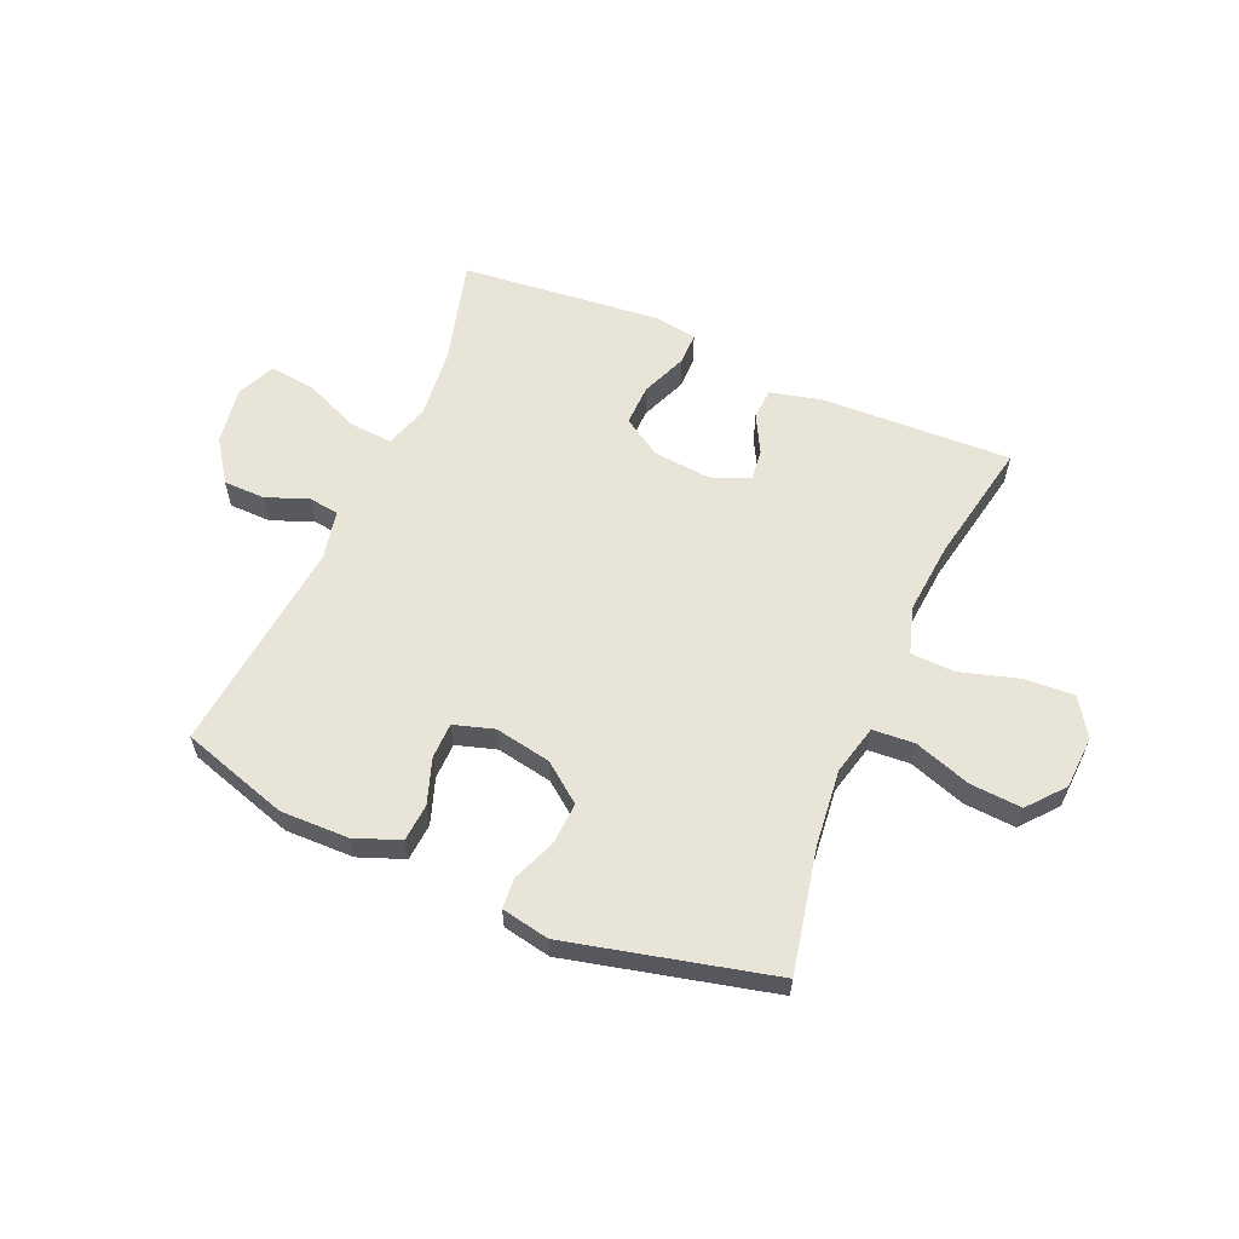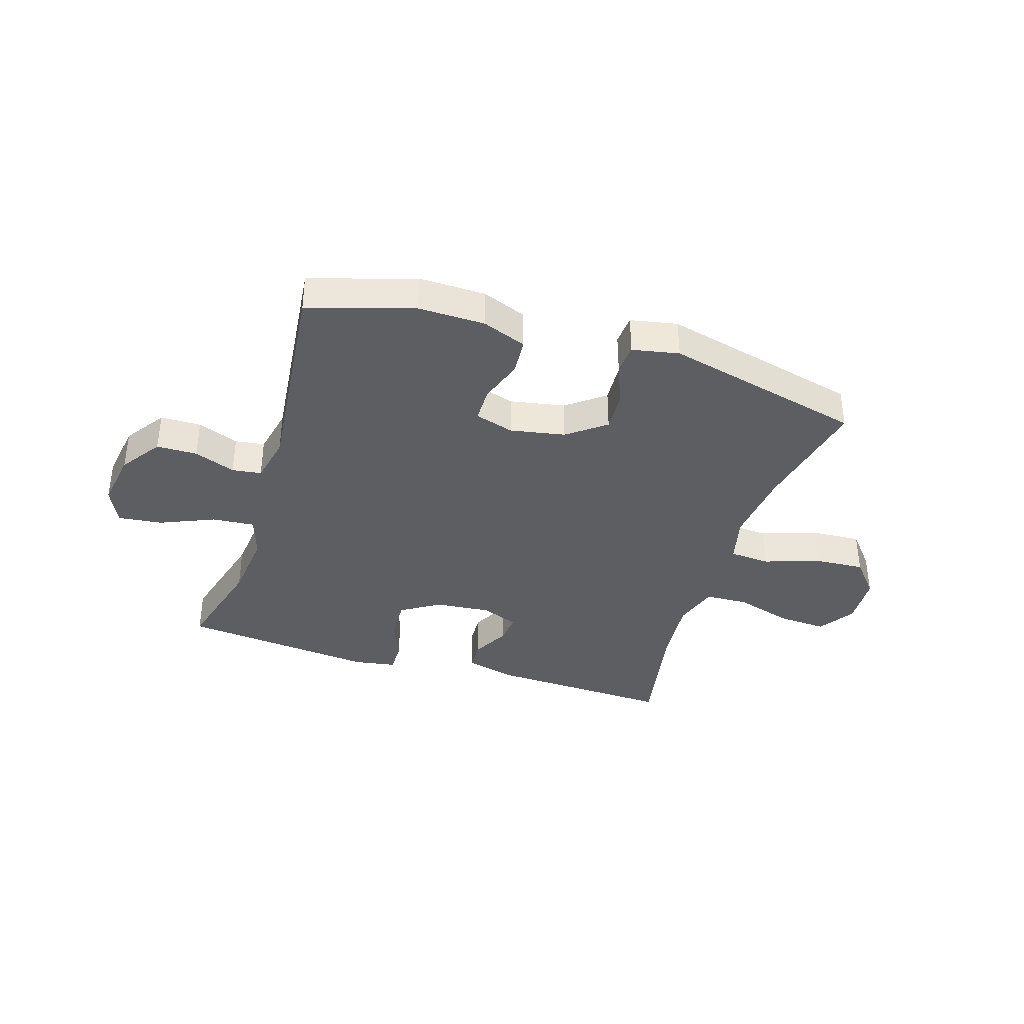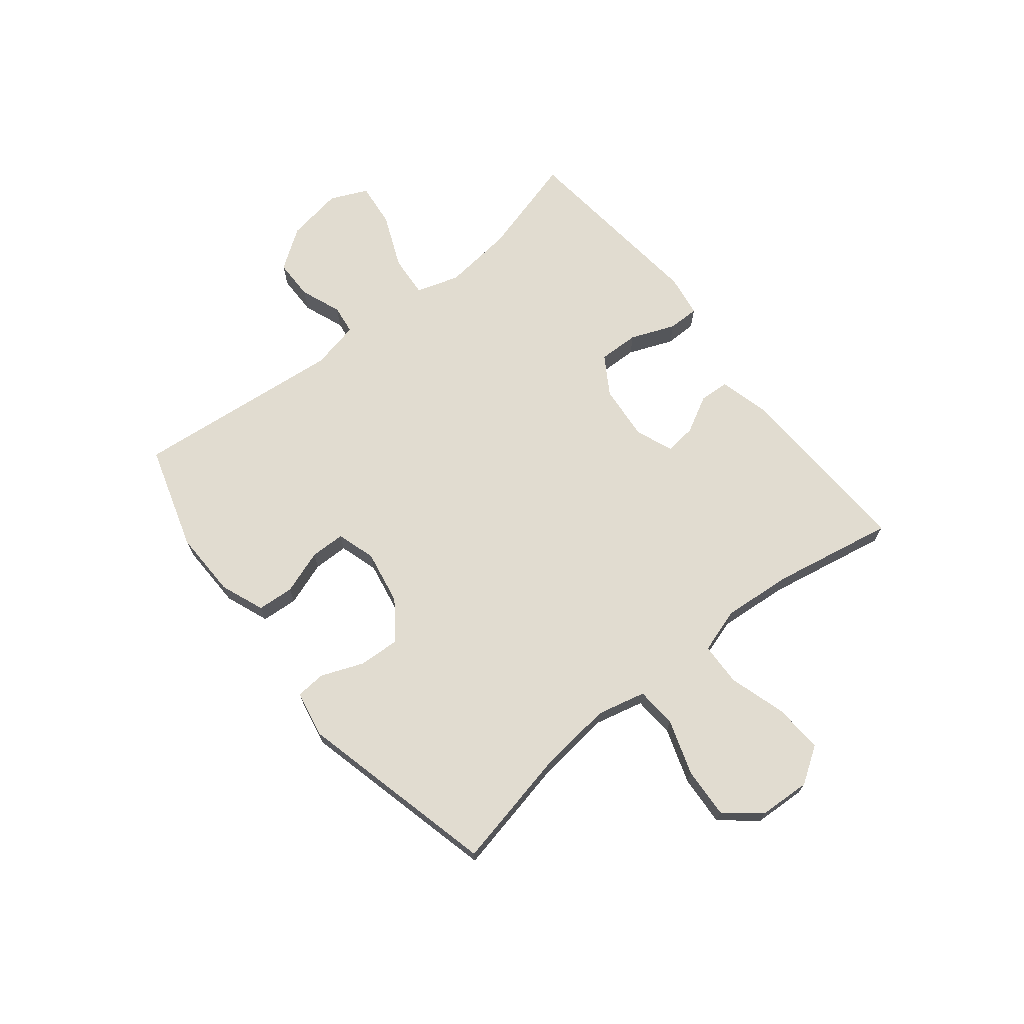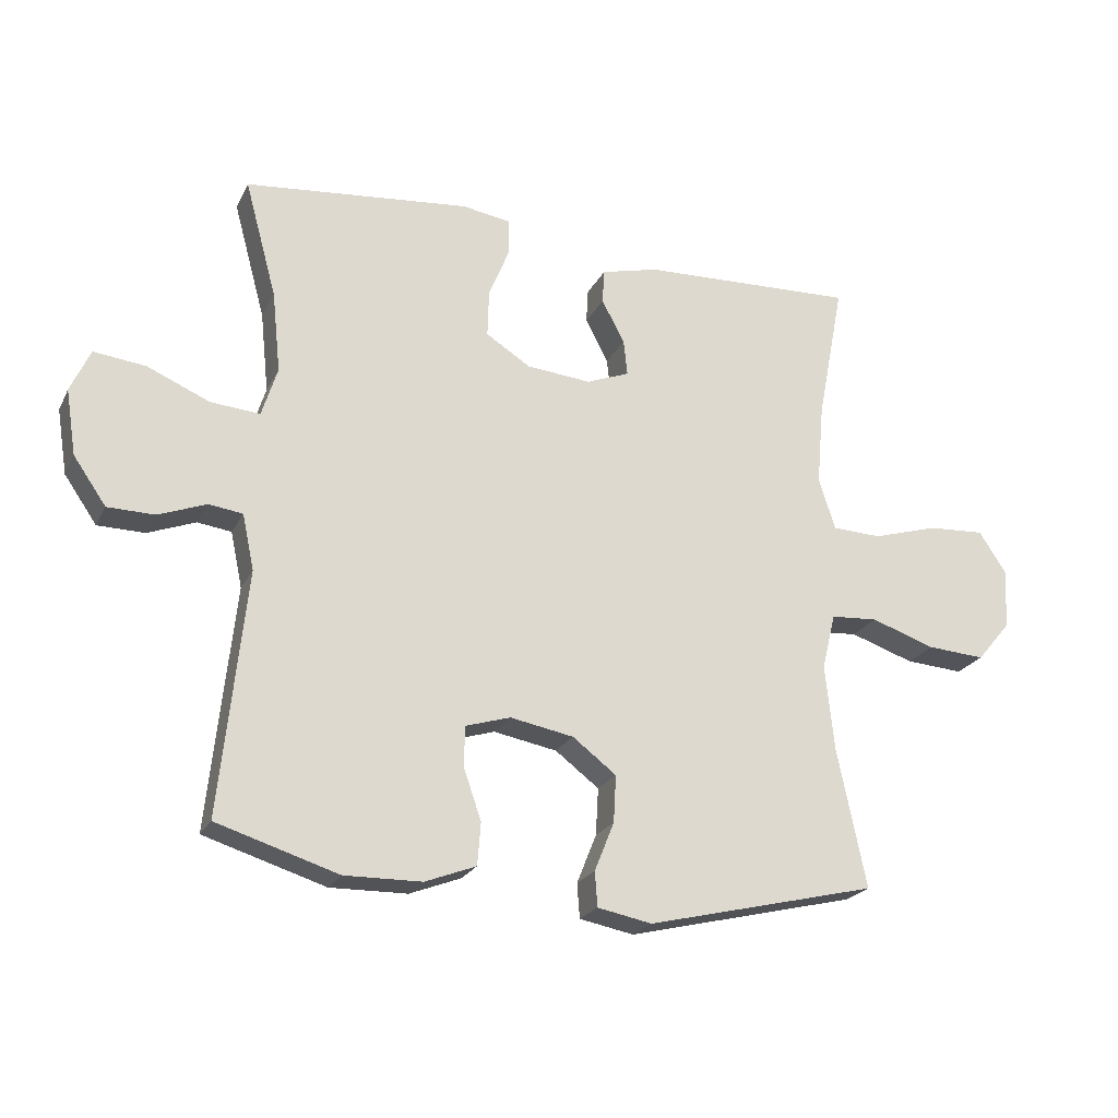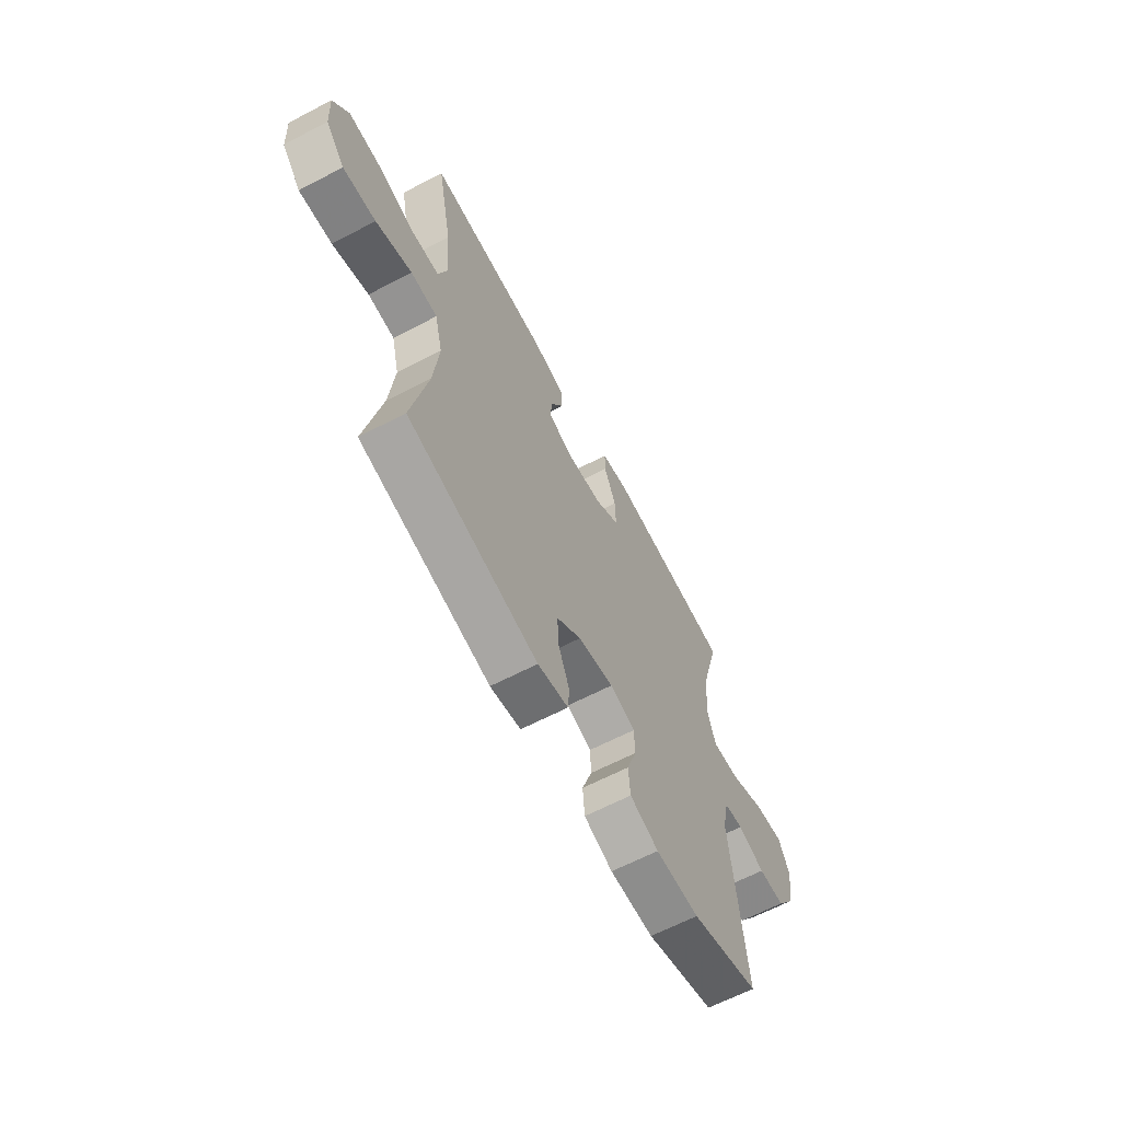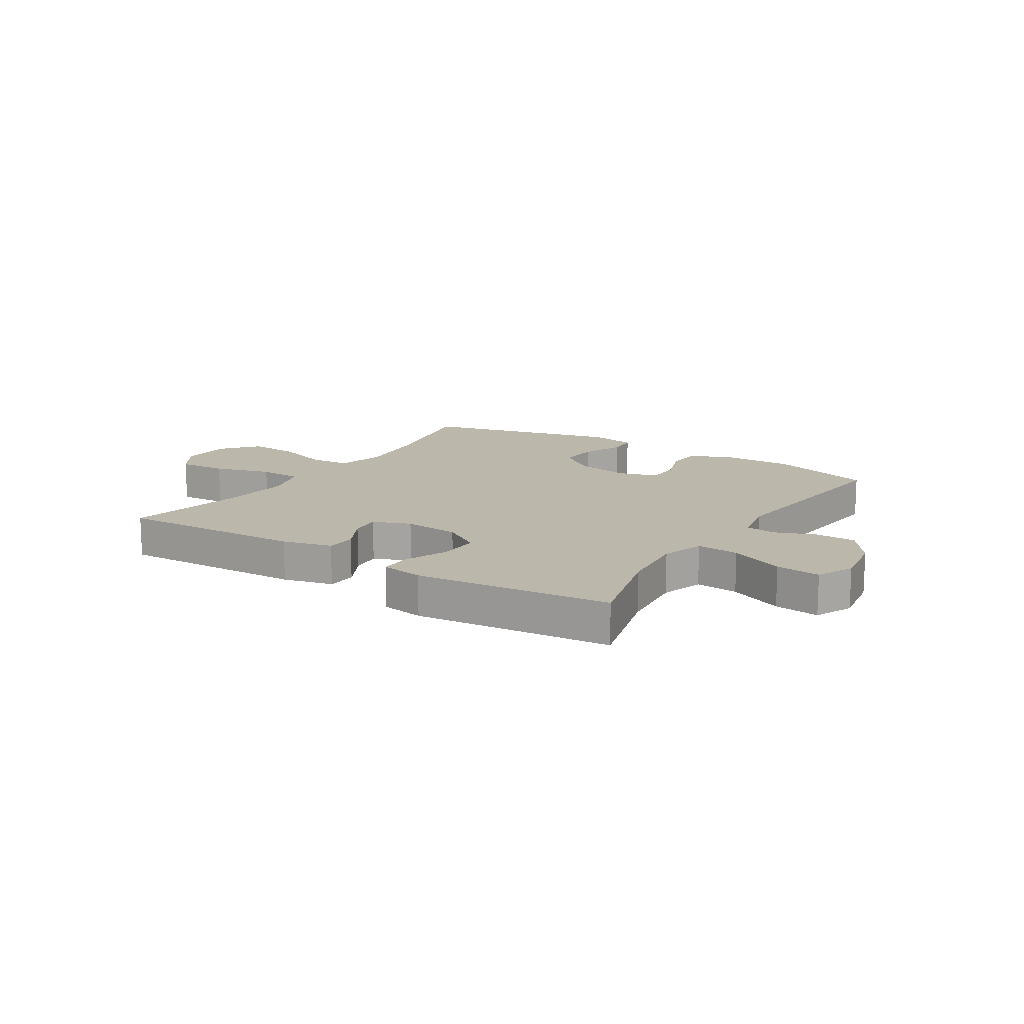
<metadata>
{"format":"obj","ext":"obj","renderer":"f3d","projection":"perspective","resolution":1024,"background":"white","views":[{"elev":59.8,"azim":-156.6,"up":"+Y"},{"elev":-37.5,"azim":162.6,"up":"+Y"},{"elev":69.4,"azim":-128.8,"up":"+Y"},{"elev":-22.5,"azim":159.1,"up":"+Z"},{"elev":-63.6,"azim":-62.2,"up":"+Z"},{"elev":14.2,"azim":32.5,"up":"+Y"}]}
</metadata>
<code>
v -0.5 0.07 -0.5
v -0.456 0.07 -0.288
v -0.442 0.07 -0.156
v -0.463 0.07 -0.07
v -0.535 0.07 -0.065
v -0.633 0.07 -0.098
v -0.722 0.07 -0.104
v -0.774 0.07 -0.042
v -0.779 0.07 0.05
v -0.737 0.07 0.114
v -0.65 0.07 0.109
v -0.549 0.07 0.079
v -0.473 0.07 0.082
v -0.448 0.07 0.162
v -0.459 0.07 0.286
v -0.5 0.07 0.5
v -0.17 0.07 0.487
v -0.082 0.07 0.465
v -0.079 0.07 0.412
v -0.114 0.07 0.346
v -0.12 0.07 0.291
v -0.054 0.07 0.265
v 0.045 0.07 0.274
v 0.113 0.07 0.317
v 0.111 0.07 0.389
v 0.079 0.07 0.468
v 0.079 0.07 0.523
v 0.154 0.07 0.535
v 0.5 0.07 0.5
v 0.451 0.07 0.32
v 0.438 0.07 0.196
v 0.462 0.07 0.12
v 0.537 0.07 0.126
v 0.633 0.07 0.167
v 0.712 0.07 0.176
v 0.742 0.07 0.11
v 0.726 0.07 0.01
v 0.676 0.07 -0.062
v 0.604 0.07 -0.063
v 0.531 0.07 -0.035
v 0.479 0.07 -0.042
v 0.461 0.07 -0.127
v 0.5 0.07 -0.5
v 0.314 0.07 -0.558
v 0.196 0.07 -0.556
v 0.118 0.07 -0.526
v 0.113 0.07 -0.461
v 0.14 0.07 -0.383
v 0.139 0.07 -0.321
v 0.07 0.07 -0.3
v -0.027 0.07 -0.318
v -0.094 0.07 -0.369
v -0.09 0.07 -0.441
v -0.06 0.07 -0.516
v -0.064 0.07 -0.569
v -0.147 0.07 -0.585
v -0.5 0 -0.5
v -0.456 0 -0.288
v -0.442 0 -0.156
v -0.463 0 -0.07
v -0.535 0 -0.065
v -0.633 0 -0.098
v -0.722 0 -0.104
v -0.774 0 -0.042
v -0.779 0 0.05
v -0.737 0 0.114
v -0.65 0 0.109
v -0.549 0 0.079
v -0.473 0 0.082
v -0.448 0 0.162
v -0.459 0 0.286
v -0.5 0 0.5
v -0.17 0 0.487
v -0.082 0 0.465
v -0.079 0 0.412
v -0.114 0 0.346
v -0.12 0 0.291
v -0.054 0 0.265
v 0.045 0 0.274
v 0.113 0 0.317
v 0.111 0 0.389
v 0.079 0 0.468
v 0.079 0 0.523
v 0.154 0 0.535
v 0.5 0 0.5
v 0.451 0 0.32
v 0.438 0 0.196
v 0.462 0 0.12
v 0.537 0 0.126
v 0.633 0 0.167
v 0.712 0 0.176
v 0.742 0 0.11
v 0.726 0 0.01
v 0.676 0 -0.062
v 0.604 0 -0.063
v 0.531 0 -0.035
v 0.479 0 -0.042
v 0.461 0 -0.127
v 0.5 0 -0.5
v 0.314 0 -0.558
v 0.196 0 -0.556
v 0.118 0 -0.526
v 0.113 0 -0.461
v 0.14 0 -0.383
v 0.139 0 -0.321
v 0.07 0 -0.3
v -0.027 0 -0.318
v -0.094 0 -0.369
v -0.09 0 -0.441
v -0.06 0 -0.516
v -0.064 0 -0.569
v -0.147 0 -0.585
f 53 54 55 56
f 52 53 56 1
f 51 52 1 2
f 50 51 2 3
f 45 46 47 48
f 45 48 49
f 42 43 44 45
f 41 42 45 49
f 37 38 39 40
f 37 40 41
f 36 37 41
f 33 34 35 36
f 32 33 36 41
f 31 32 41 49
f 27 28 29 30
f 25 26 27 30
f 24 25 30 31
f 23 24 31 49
f 17 18 19 20
f 15 16 17 20
f 14 15 20 21
f 13 14 21 22
f 9 10 11 12
f 9 12 13
f 8 9 13
f 5 6 7 8
f 4 5 8 13
f 50 3 4 13
f 23 49 50
f 13 22 23 50
f 112 111 110 109
f 57 112 109 108
f 58 57 108 107
f 59 58 107 106
f 104 103 102 101
f 105 104 101
f 101 100 99 98
f 105 101 98 97
f 96 95 94 93
f 97 96 93
f 97 93 92
f 92 91 90 89
f 97 92 89 88
f 105 97 88 87
f 86 85 84 83
f 86 83 82 81
f 87 86 81 80
f 105 87 80 79
f 76 75 74 73
f 76 73 72 71
f 77 76 71 70
f 78 77 70 69
f 68 67 66 65
f 69 68 65
f 69 65 64
f 64 63 62 61
f 69 64 61 60
f 69 60 59 106
f 106 105 79
f 106 79 78 69
f 1 57 58 2
f 2 58 59 3
f 3 59 60 4
f 4 60 61 5
f 5 61 62 6
f 6 62 63 7
f 7 63 64 8
f 8 64 65 9
f 9 65 66 10
f 10 66 67 11
f 11 67 68 12
f 12 68 69 13
f 13 69 70 14
f 14 70 71 15
f 15 71 72 16
f 16 72 73 17
f 17 73 74 18
f 18 74 75 19
f 19 75 76 20
f 20 76 77 21
f 21 77 78 22
f 22 78 79 23
f 23 79 80 24
f 24 80 81 25
f 25 81 82 26
f 26 82 83 27
f 27 83 84 28
f 28 84 85 29
f 29 85 86 30
f 30 86 87 31
f 31 87 88 32
f 32 88 89 33
f 33 89 90 34
f 34 90 91 35
f 35 91 92 36
f 36 92 93 37
f 37 93 94 38
f 38 94 95 39
f 39 95 96 40
f 40 96 97 41
f 41 97 98 42
f 42 98 99 43
f 43 99 100 44
f 44 100 101 45
f 45 101 102 46
f 46 102 103 47
f 47 103 104 48
f 48 104 105 49
f 49 105 106 50
f 50 106 107 51
f 51 107 108 52
f 52 108 109 53
f 53 109 110 54
f 54 110 111 55
f 55 111 112 56
f 56 112 57 1

</code>
